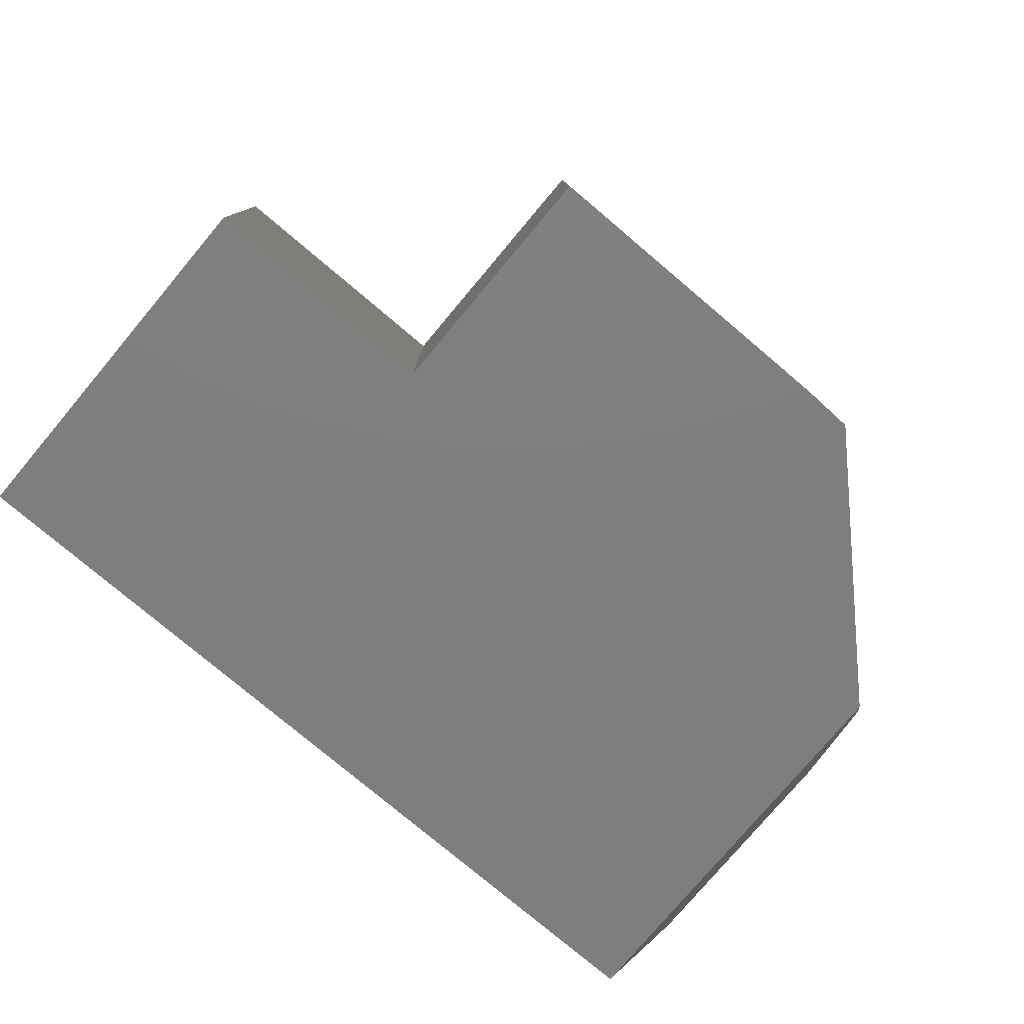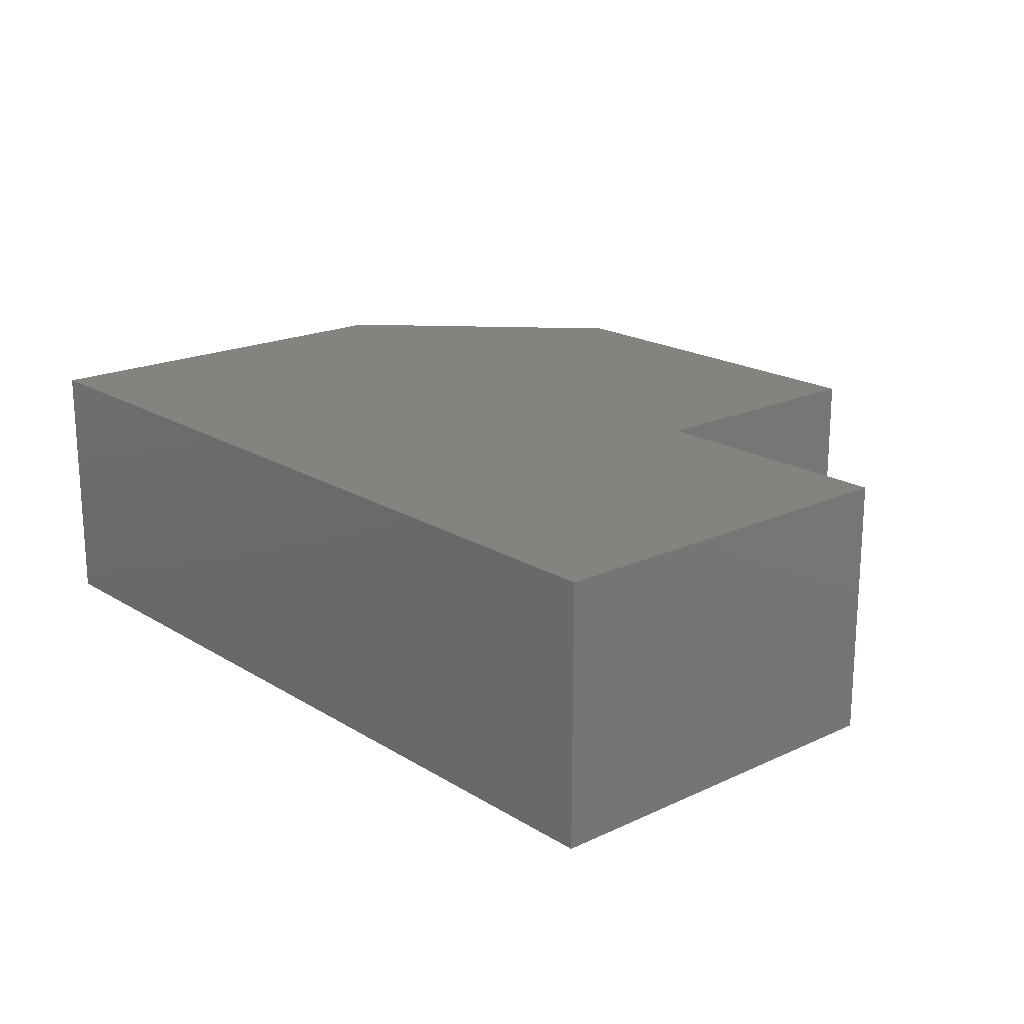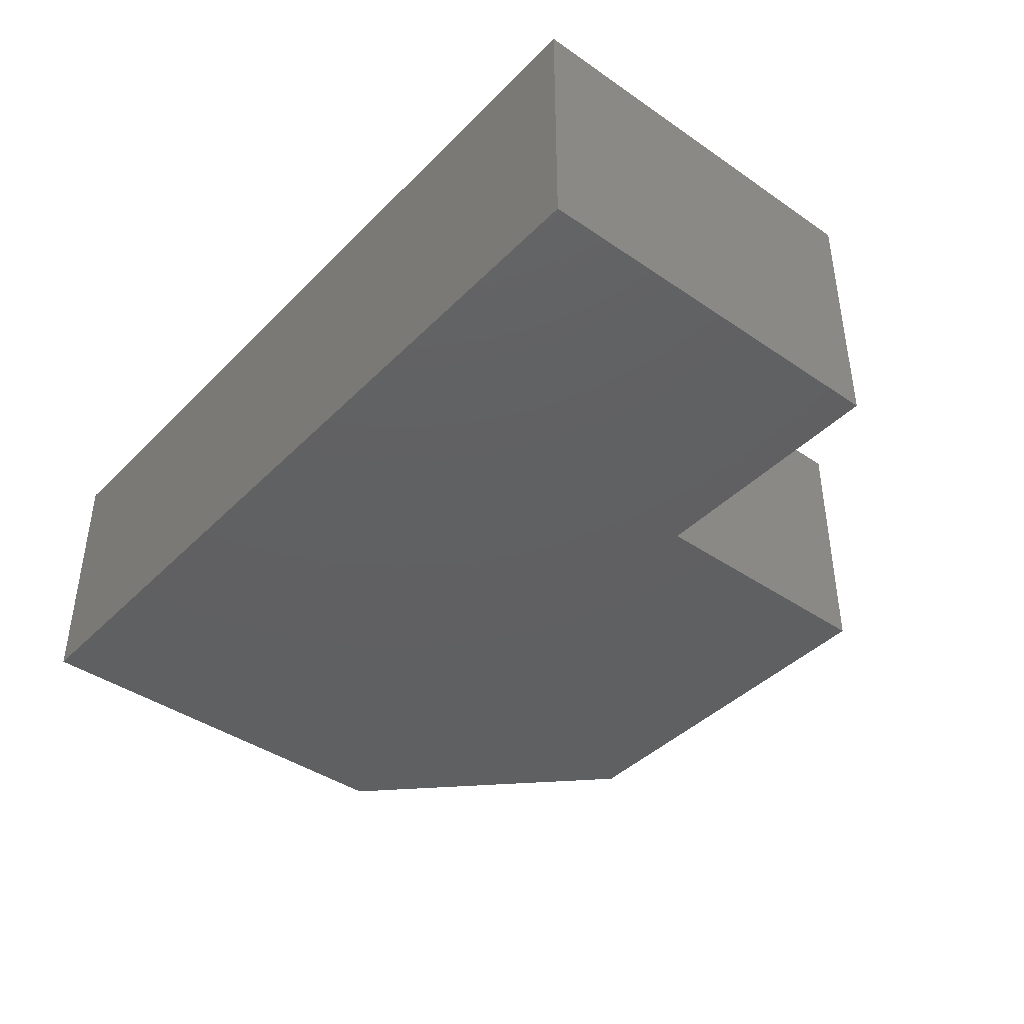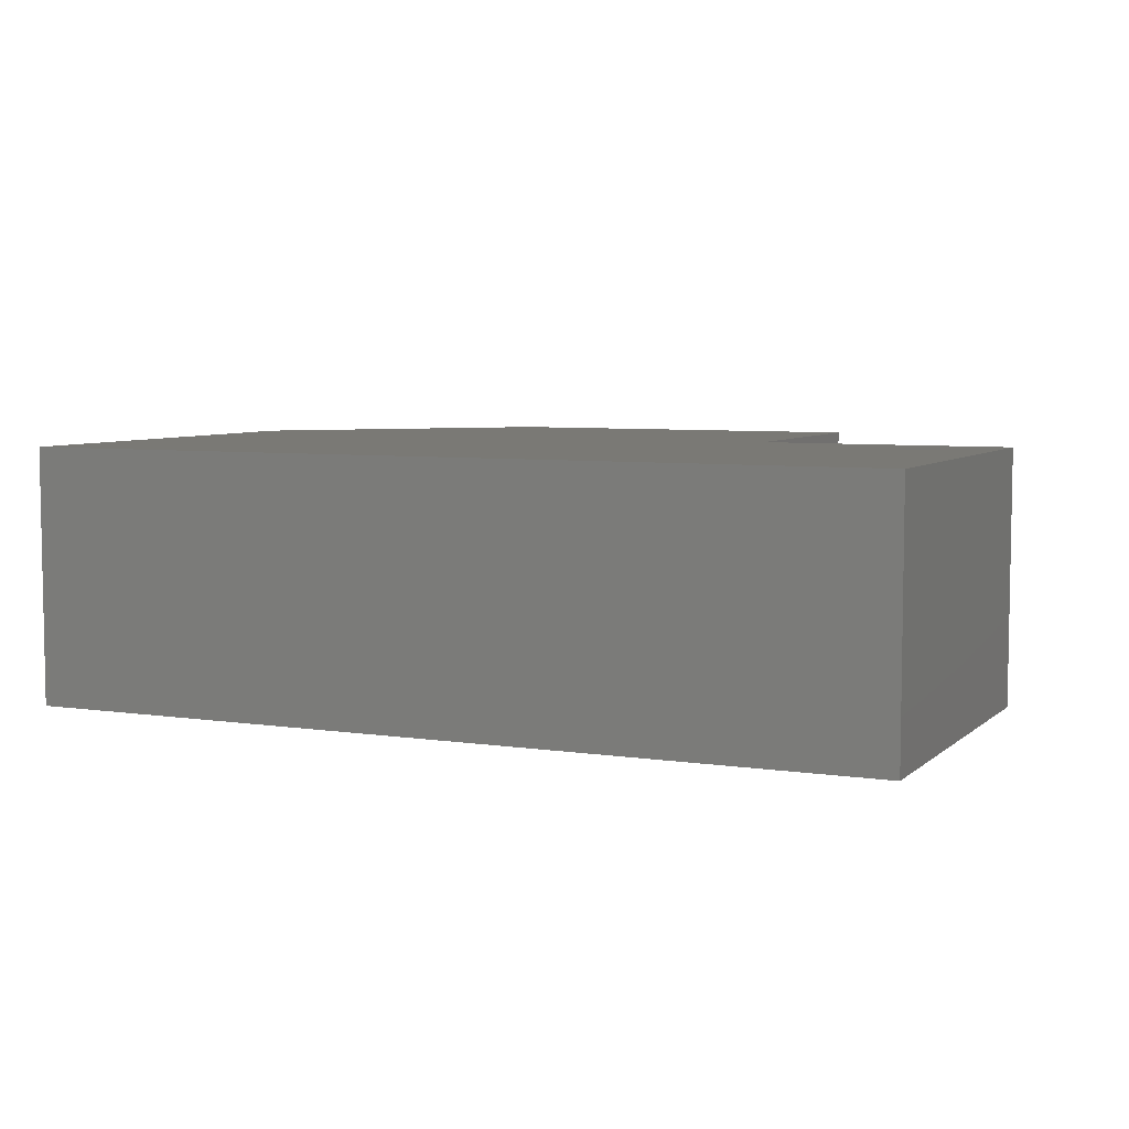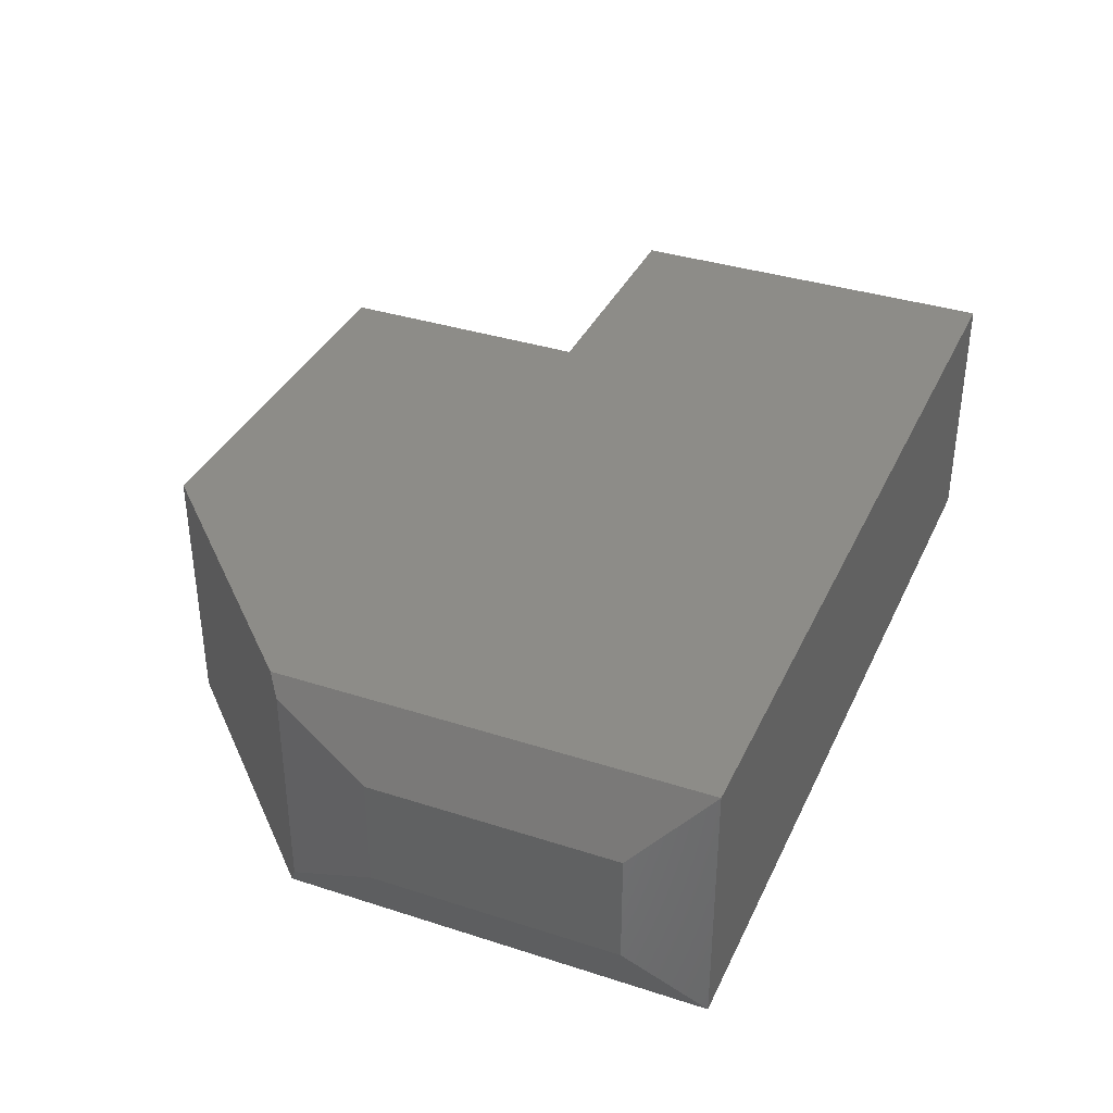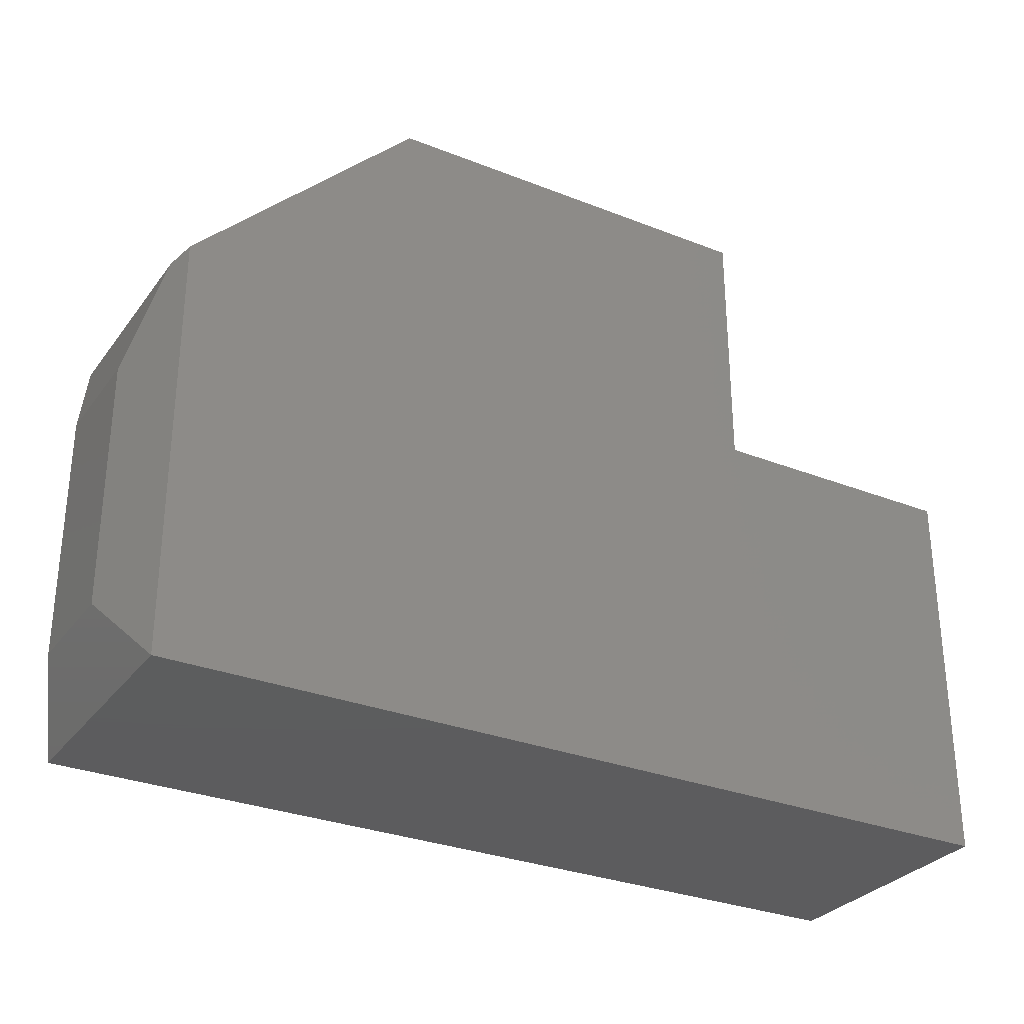
<metadata>
{"format":"stl","ext":"stl","renderer":"f3d","projection":"perspective","resolution":1024,"background":"white","views":[{"elev":-78.3,"azim":-40.1,"up":"+Y"},{"elev":19.2,"azim":-131.1,"up":"+Y"},{"elev":-41.4,"azim":-129.8,"up":"+Y"},{"elev":6.0,"azim":-155.4,"up":"+Y"},{"elev":36.3,"azim":112.8,"up":"+Y"},{"elev":-30.2,"azim":150.2,"up":"+Z"}]}
</metadata>
<code>
# stl→obj: 20 verts, 36 faces
v 0.01612 -0.3047 0.3052
v -0.4458 -0.3047 0.3052
v 0.2812 -0.3047 0.04005
v -0.4458 -0.3047 0.0009868
v 0.2812 -0.3047 -0.4609
v -0.75 -0.3047 0.0009868
v -0.75 -0.3047 -0.4609
v 0.2812 8.674e-17 -0.4609
v -0.4458 5.941e-17 0.0009868
v 0.2812 1.423e-16 0.04005
v -0.4458 7.63e-17 0.3052
v 0.01612 1.276e-16 0.3052
v -0.75 2.564e-17 0.0009868
v -0.75 0 -0.4609
v 0.2927 -0.02517 0.02861
v 0.2927 -0.2795 0.02861
v 0.3203 -0.2188 -0.375
v 0.3203 -0.08594 -0.375
v 0.3203 -0.2188 -0.08495
v 0.3203 -0.08594 -0.08495
f 1 2 3
f 3 2 4
f 3 4 5
f 6 7 4
f 4 7 5
f 8 9 10
f 10 9 11
f 10 11 12
f 13 9 14
f 14 9 8
f 12 1 10
f 10 1 3
f 10 3 15
f 15 3 16
f 17 18 19
f 19 18 20
f 7 14 5
f 5 14 8
f 5 8 17
f 17 8 18
f 18 8 20
f 20 8 10
f 20 10 15
f 15 16 20
f 20 16 19
f 16 3 19
f 19 3 5
f 19 5 17
f 6 13 7
f 7 13 14
f 9 13 4
f 4 13 6
f 11 9 2
f 2 9 4
f 1 12 2
f 2 12 11

</code>
